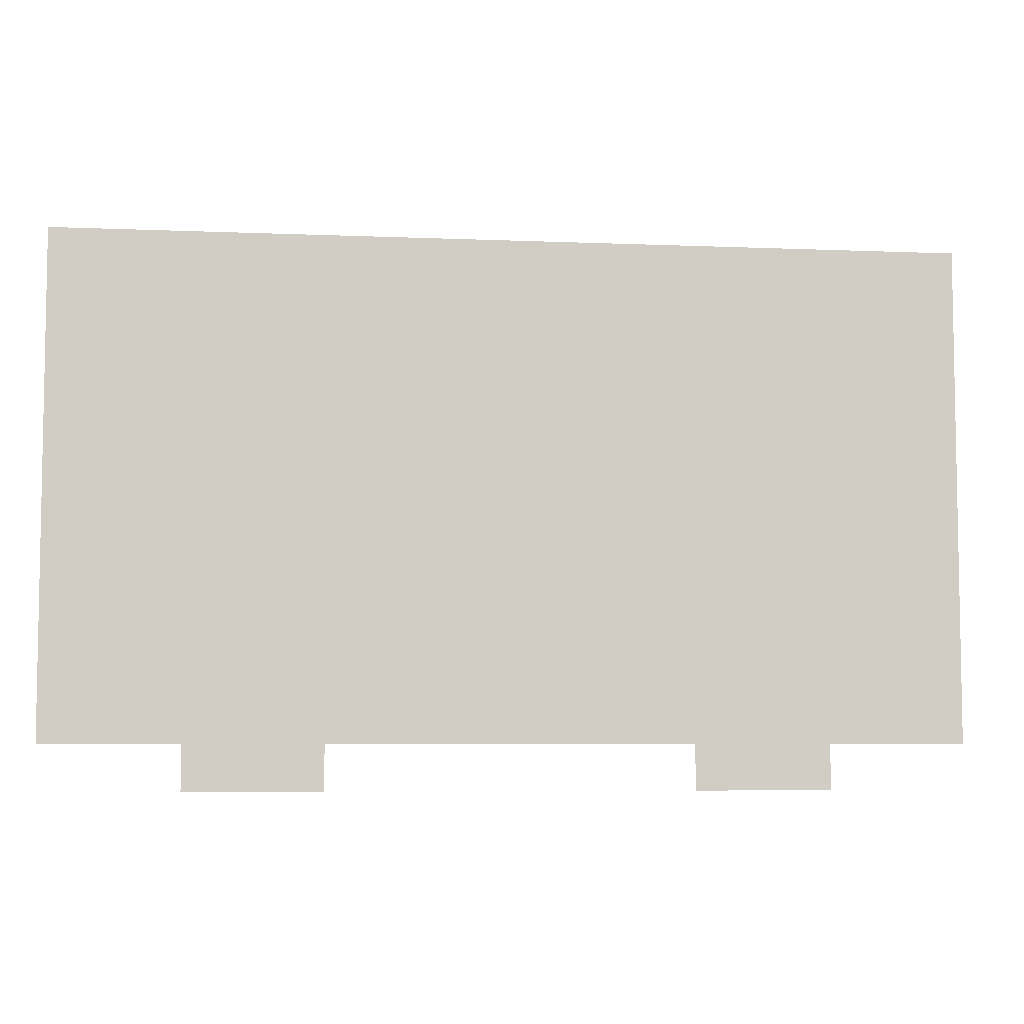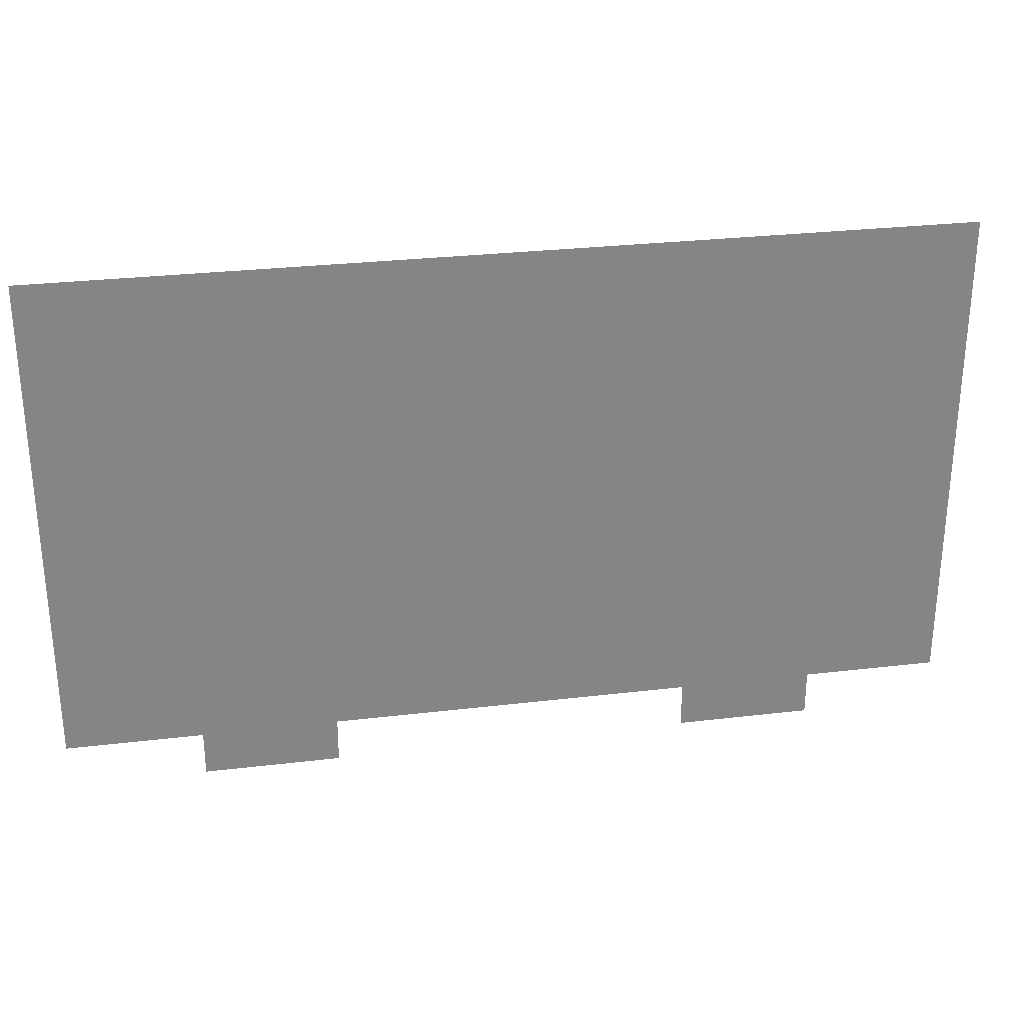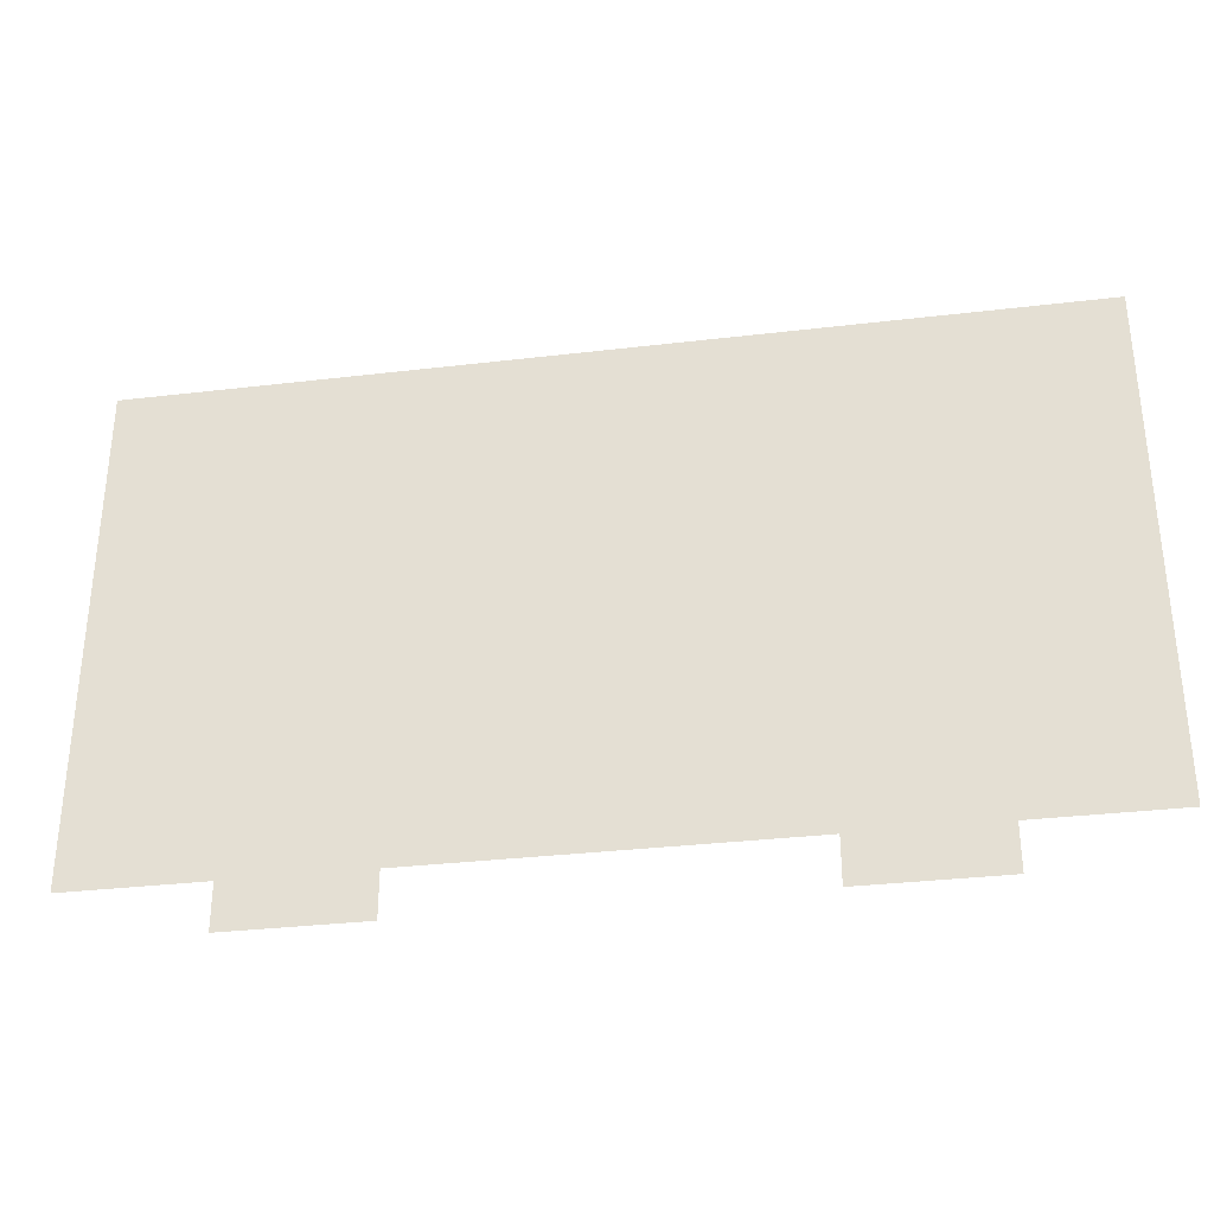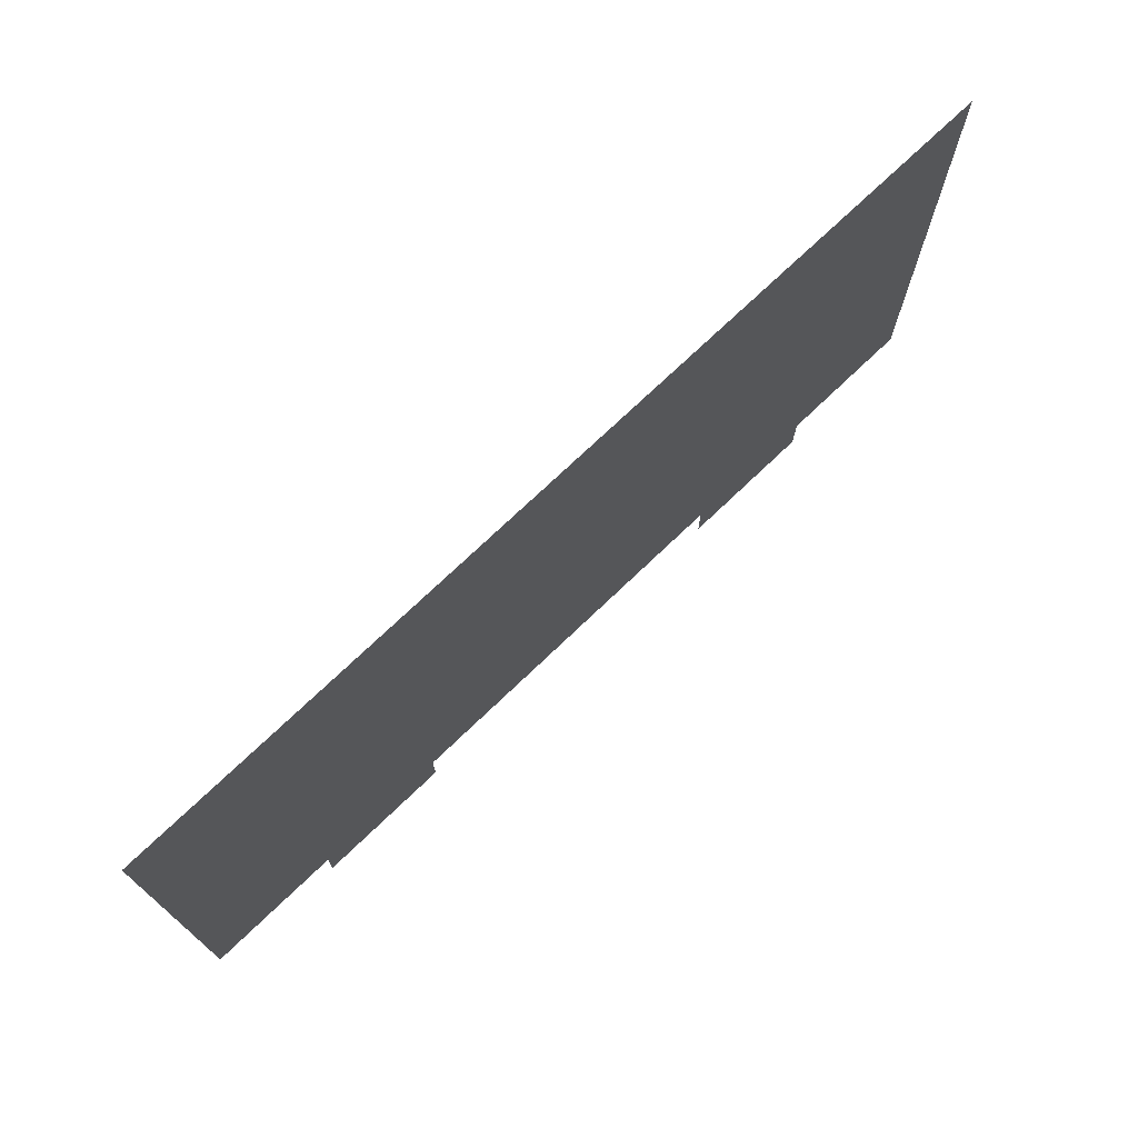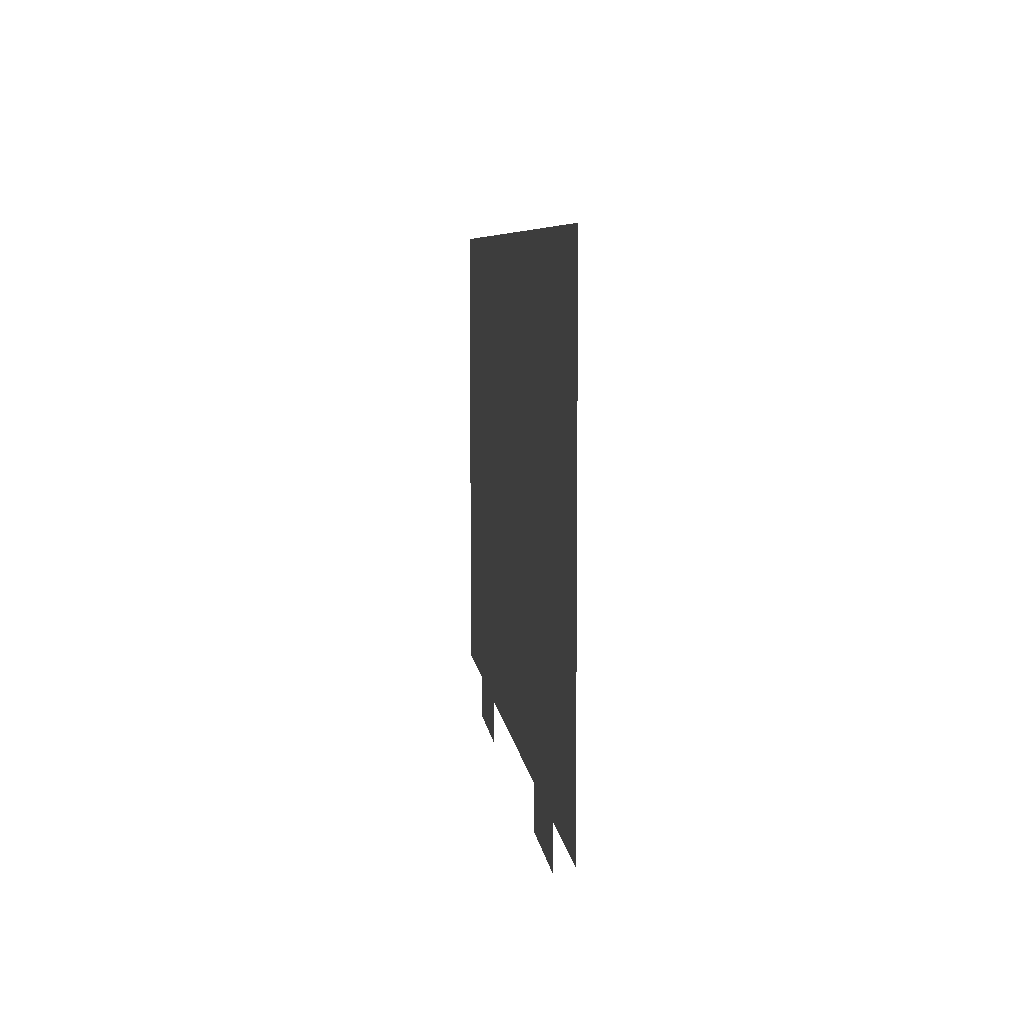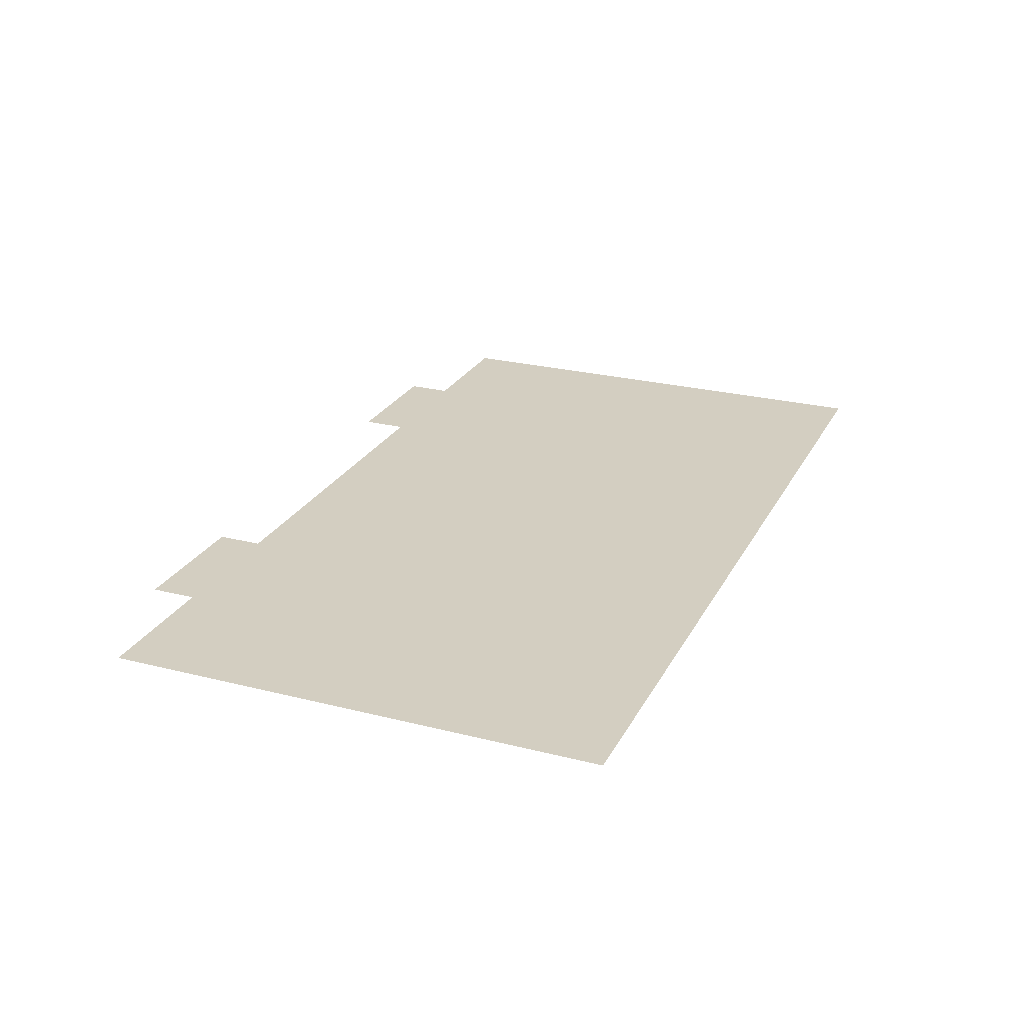
<metadata>
{"format":"obj","ext":"obj","renderer":"f3d","projection":"perspective","resolution":1024,"background":"white","views":[{"elev":-6.1,"azim":-7.1,"up":"+Y"},{"elev":28.7,"azim":-10.1,"up":"+Y"},{"elev":-32.9,"azim":-170.7,"up":"+Y"},{"elev":73.0,"azim":-43.8,"up":"+Y"},{"elev":6.7,"azim":83.7,"up":"+Y"},{"elev":25.1,"azim":112.3,"up":"+Z"}]}
</metadata>
<code>
v -4 -3 0
v -5 -3 0
v -5 -2 0
v -4 -2 0
v -6 -3 0
v -6 -2 0
v -7 -3 0
v -7 -2 0
v -15 -3 0
v -16 -3 0
v -16 -2 0
v -15 -2 0
v -17 -3 0
v -17 -2 0
v -18 -3 0
v -18 -2 0
v -1 -4 0
v -2 -4 0
v -2 -3 0
v -1 -3 0
v -3 -4 0
v -3 -3 0
v -4 -4 0
v -5 -4 0
v -6 -4 0
v -7 -4 0
v -8 -4 0
v -8 -3 0
v -9 -4 0
v -9 -3 0
v -10 -4 0
v -10 -3 0
v -11 -4 0
v -11 -3 0
v -12 -4 0
v -12 -3 0
v -13 -4 0
v -13 -3 0
v -14 -4 0
v -14 -3 0
v -15 -4 0
v -16 -4 0
v -17 -4 0
v -18 -4 0
v -19 -4 0
v -19 -3 0
v -20 -4 0
v -20 -3 0
v -21 -4 0
v -21 -3 0
v -1 -5 0
v -2 -5 0
v -3 -5 0
v -4 -5 0
v -5 -5 0
v -6 -5 0
v -7 -5 0
v -8 -5 0
v -9 -5 0
v -10 -5 0
v -11 -5 0
v -12 -5 0
v -13 -5 0
v -14 -5 0
v -15 -5 0
v -16 -5 0
v -17 -5 0
v -18 -5 0
v -19 -5 0
v -20 -5 0
v -21 -5 0
v -1 -6 0
v -2 -6 0
v -3 -6 0
v -4 -6 0
v -5 -6 0
v -6 -6 0
v -7 -6 0
v -8 -6 0
v -9 -6 0
v -10 -6 0
v -11 -6 0
v -12 -6 0
v -13 -6 0
v -14 -6 0
v -15 -6 0
v -16 -6 0
v -17 -6 0
v -18 -6 0
v -19 -6 0
v -20 -6 0
v -21 -6 0
v -1 -7 0
v -2 -7 0
v -3 -7 0
v -4 -7 0
v -5 -7 0
v -6 -7 0
v -7 -7 0
v -8 -7 0
v -9 -7 0
v -10 -7 0
v -11 -7 0
v -12 -7 0
v -13 -7 0
v -14 -7 0
v -15 -7 0
v -16 -7 0
v -17 -7 0
v -18 -7 0
v -19 -7 0
v -20 -7 0
v -21 -7 0
v -1 -8 0
v -2 -8 0
v -3 -8 0
v -4 -8 0
v -5 -8 0
v -6 -8 0
v -7 -8 0
v -8 -8 0
v -9 -8 0
v -10 -8 0
v -11 -8 0
v -12 -8 0
v -13 -8 0
v -14 -8 0
v -15 -8 0
v -16 -8 0
v -17 -8 0
v -18 -8 0
v -19 -8 0
v -20 -8 0
v -21 -8 0
v -1 -9 0
v -2 -9 0
v -3 -9 0
v -4 -9 0
v -5 -9 0
v -6 -9 0
v -7 -9 0
v -8 -9 0
v -9 -9 0
v -10 -9 0
v -11 -9 0
v -12 -9 0
v -13 -9 0
v -14 -9 0
v -15 -9 0
v -16 -9 0
v -17 -9 0
v -18 -9 0
v -19 -9 0
v -20 -9 0
v -21 -9 0
v -1 -10 0
v -2 -10 0
v -3 -10 0
v -4 -10 0
v -5 -10 0
v -6 -10 0
v -7 -10 0
v -8 -10 0
v -9 -10 0
v -10 -10 0
v -11 -10 0
v -12 -10 0
v -13 -10 0
v -14 -10 0
v -15 -10 0
v -16 -10 0
v -17 -10 0
v -18 -10 0
v -19 -10 0
v -20 -10 0
v -21 -10 0
v -1 -11 0
v -2 -11 0
v -3 -11 0
v -4 -11 0
v -5 -11 0
v -6 -11 0
v -7 -11 0
v -8 -11 0
v -9 -11 0
v -10 -11 0
v -11 -11 0
v -12 -11 0
v -13 -11 0
v -14 -11 0
v -15 -11 0
v -16 -11 0
v -17 -11 0
v -18 -11 0
v -19 -11 0
v -20 -11 0
v -21 -11 0
v -4 -12 0
v -5 -12 0
v -6 -12 0
v -7 -12 0
v -15 -12 0
v -16 -12 0
v -17 -12 0
v -18 -12 0
v -1 -1 0
v -2 -1 0
v -2 0 0
v -1 0 0
v -3 -1 0
v -3 0 0
v -4 -1 0
v -4 0 0
v -5 -1 0
v -5 0 0
v -6 -1 0
v -6 0 0
v -7 -1 0
v -7 0 0
v -8 -1 0
v -8 0 0
v -9 -1 0
v -9 0 0
v -10 -1 0
v -10 0 0
v -11 -1 0
v -11 0 0
v -12 -1 0
v -12 0 0
v -13 -1 0
v -13 0 0
v -14 -1 0
v -14 0 0
v -15 -1 0
v -15 0 0
v -16 -1 0
v -16 0 0
v -17 -1 0
v -17 0 0
v -18 -1 0
v -18 0 0
v -19 -1 0
v -19 0 0
v -20 -1 0
v -20 0 0
v -21 -1 0
v -21 0 0
v -1 -2 0
v -2 -2 0
v -3 -2 0
v -8 -2 0
v -9 -2 0
v -10 -2 0
v -11 -2 0
v -12 -2 0
v -13 -2 0
v -14 -2 0
v -19 -2 0
v -20 -2 0
v -21 -2 0
g mesh_0001
f 1 2 3 4
f 2 5 6 3
f 5 7 8 6
f 9 10 11 12
f 10 13 14 11
f 13 15 16 14
f 17 18 19 20
f 18 21 22 19
f 21 23 1 22
f 23 24 2 1
f 24 25 5 2
f 25 26 7 5
f 26 27 28 7
f 27 29 30 28
f 29 31 32 30
f 31 33 34 32
f 33 35 36 34
f 35 37 38 36
f 37 39 40 38
f 39 41 9 40
f 41 42 10 9
f 42 43 13 10
f 43 44 15 13
f 44 45 46 15
f 45 47 48 46
f 47 49 50 48
f 51 52 18 17
f 52 53 21 18
f 53 54 23 21
f 54 55 24 23
f 55 56 25 24
f 56 57 26 25
f 57 58 27 26
f 58 59 29 27
f 59 60 31 29
f 60 61 33 31
f 61 62 35 33
f 62 63 37 35
f 63 64 39 37
f 64 65 41 39
f 65 66 42 41
f 66 67 43 42
f 67 68 44 43
f 68 69 45 44
f 69 70 47 45
f 70 71 49 47
f 72 73 52 51
f 73 74 53 52
f 74 75 54 53
f 75 76 55 54
f 76 77 56 55
f 77 78 57 56
f 78 79 58 57
f 79 80 59 58
f 80 81 60 59
f 81 82 61 60
f 82 83 62 61
f 83 84 63 62
f 84 85 64 63
f 85 86 65 64
f 86 87 66 65
f 87 88 67 66
f 88 89 68 67
f 89 90 69 68
f 90 91 70 69
f 91 92 71 70
f 93 94 73 72
f 94 95 74 73
f 95 96 75 74
f 96 97 76 75
f 97 98 77 76
f 98 99 78 77
f 99 100 79 78
f 100 101 80 79
f 101 102 81 80
f 102 103 82 81
f 103 104 83 82
f 104 105 84 83
f 105 106 85 84
f 106 107 86 85
f 107 108 87 86
f 108 109 88 87
f 109 110 89 88
f 110 111 90 89
f 111 112 91 90
f 112 113 92 91
f 114 115 94 93
f 115 116 95 94
f 116 117 96 95
f 117 118 97 96
f 118 119 98 97
f 119 120 99 98
f 120 121 100 99
f 121 122 101 100
f 122 123 102 101
f 123 124 103 102
f 124 125 104 103
f 125 126 105 104
f 126 127 106 105
f 127 128 107 106
f 128 129 108 107
f 129 130 109 108
f 130 131 110 109
f 131 132 111 110
f 132 133 112 111
f 133 134 113 112
f 135 136 115 114
f 136 137 116 115
f 137 138 117 116
f 138 139 118 117
f 139 140 119 118
f 140 141 120 119
f 141 142 121 120
f 142 143 122 121
f 143 144 123 122
f 144 145 124 123
f 145 146 125 124
f 146 147 126 125
f 147 148 127 126
f 148 149 128 127
f 149 150 129 128
f 150 151 130 129
f 151 152 131 130
f 152 153 132 131
f 153 154 133 132
f 154 155 134 133
f 156 157 136 135
f 157 158 137 136
f 158 159 138 137
f 159 160 139 138
f 160 161 140 139
f 161 162 141 140
f 162 163 142 141
f 163 164 143 142
f 164 165 144 143
f 165 166 145 144
f 166 167 146 145
f 167 168 147 146
f 168 169 148 147
f 169 170 149 148
f 170 171 150 149
f 171 172 151 150
f 172 173 152 151
f 173 174 153 152
f 174 175 154 153
f 175 176 155 154
f 177 178 157 156
f 178 179 158 157
f 179 180 159 158
f 180 181 160 159
f 181 182 161 160
f 182 183 162 161
f 183 184 163 162
f 184 185 164 163
f 185 186 165 164
f 186 187 166 165
f 187 188 167 166
f 188 189 168 167
f 189 190 169 168
f 190 191 170 169
f 191 192 171 170
f 192 193 172 171
f 193 194 173 172
f 194 195 174 173
f 195 196 175 174
f 196 197 176 175
f 198 199 181 180
f 199 200 182 181
f 200 201 183 182
f 202 203 192 191
f 203 204 193 192
f 204 205 194 193
g mesh_0002
f 206 207 208 209
f 207 210 211 208
f 210 212 213 211
f 212 214 215 213
f 214 216 217 215
f 216 218 219 217
f 218 220 221 219
f 220 222 223 221
f 222 224 225 223
f 224 226 227 225
f 226 228 229 227
f 228 230 231 229
f 230 232 233 231
f 232 234 235 233
f 234 236 237 235
f 236 238 239 237
f 238 240 241 239
f 240 242 243 241
f 242 244 245 243
f 244 246 247 245
f 248 249 207 206
f 249 250 210 207
f 250 4 212 210
f 4 3 214 212
f 3 6 216 214
f 6 8 218 216
f 8 251 220 218
f 251 252 222 220
f 252 253 224 222
f 253 254 226 224
f 254 255 228 226
f 255 256 230 228
f 256 257 232 230
f 257 12 234 232
f 12 11 236 234
f 11 14 238 236
f 14 16 240 238
f 16 258 242 240
f 258 259 244 242
f 259 260 246 244
f 20 19 249 248
f 19 22 250 249
f 22 1 4 250
f 1 2 3 4
f 2 5 6 3
f 5 7 8 6
f 7 28 251 8
f 28 30 252 251
f 30 32 253 252
f 32 34 254 253
f 34 36 255 254
f 36 38 256 255
f 38 40 257 256
f 40 9 12 257
f 9 10 11 12
f 10 13 14 11
f 13 15 16 14
f 15 46 258 16
f 46 48 259 258
f 48 50 260 259
f 17 18 19 20
f 18 21 22 19
f 21 23 1 22
f 26 27 28 7
f 27 29 30 28
f 29 31 32 30
f 31 33 34 32
f 33 35 36 34
f 35 37 38 36
f 37 39 40 38
f 39 41 9 40
f 44 45 46 15
f 45 47 48 46
f 47 49 50 48
f 118 119 98 97
f 129 130 109 108

</code>
